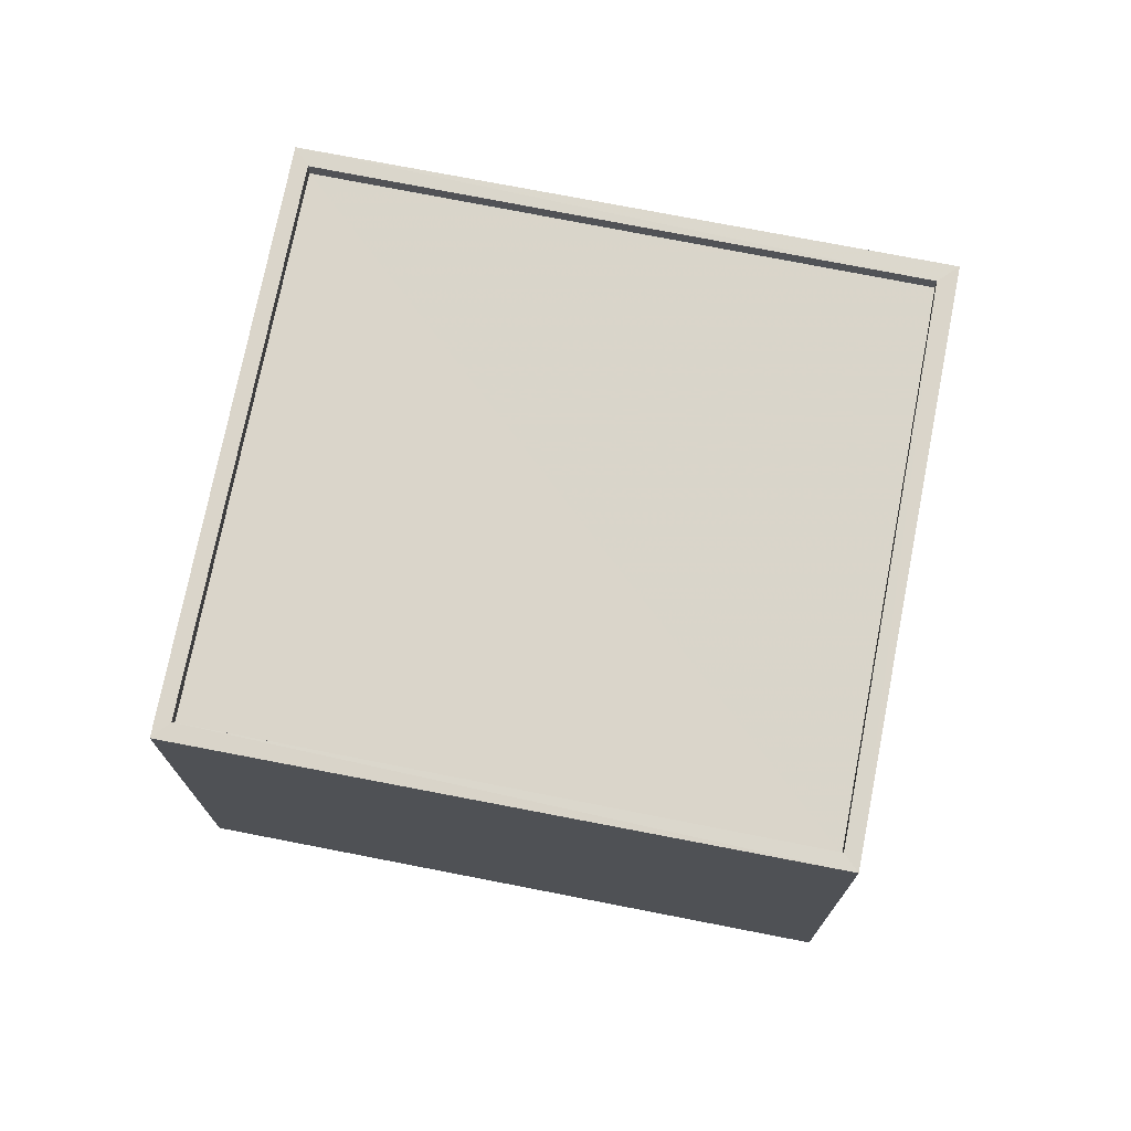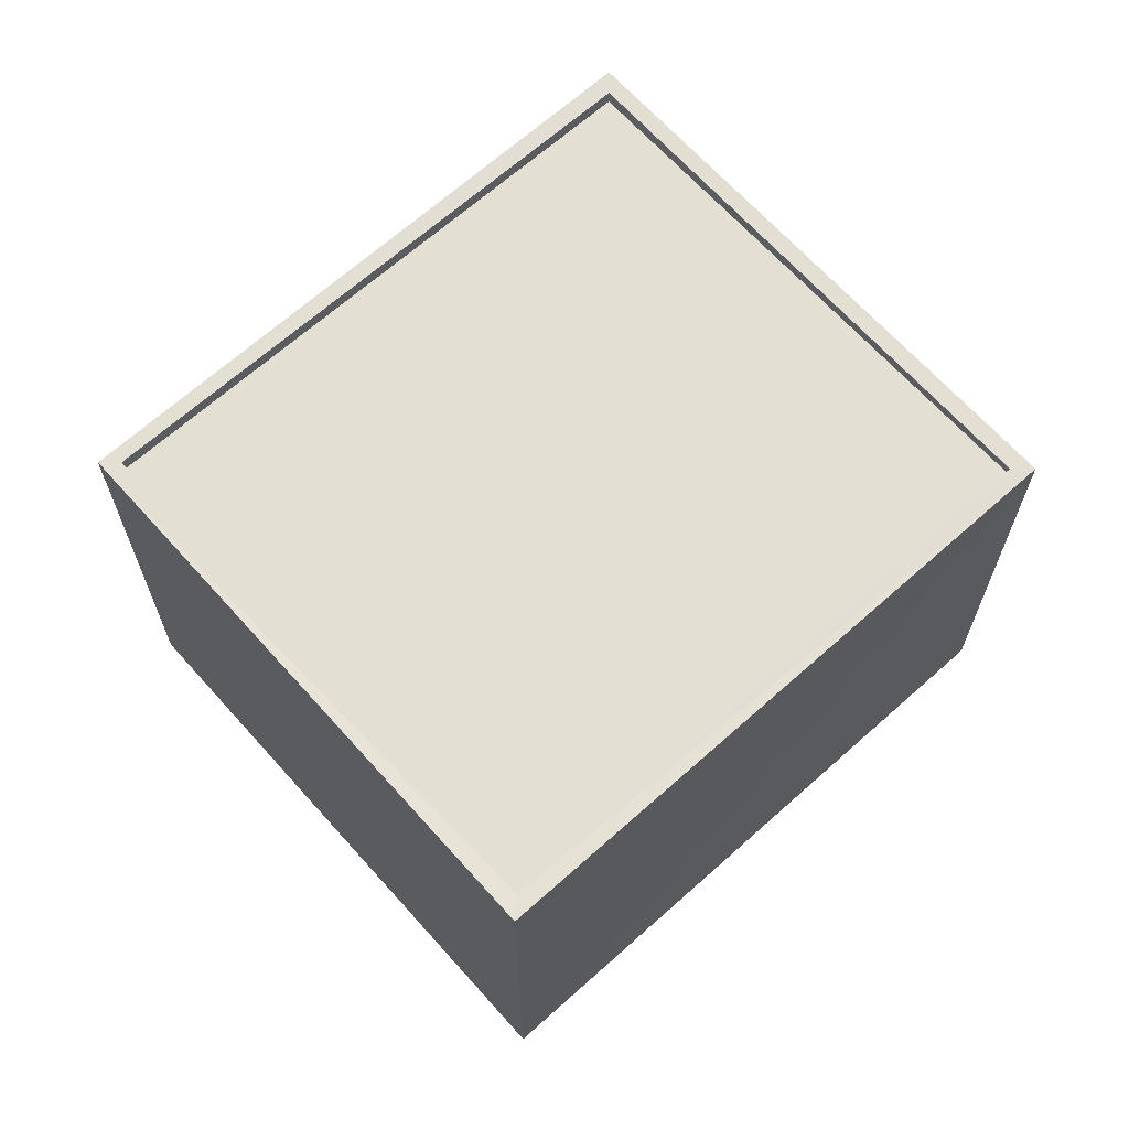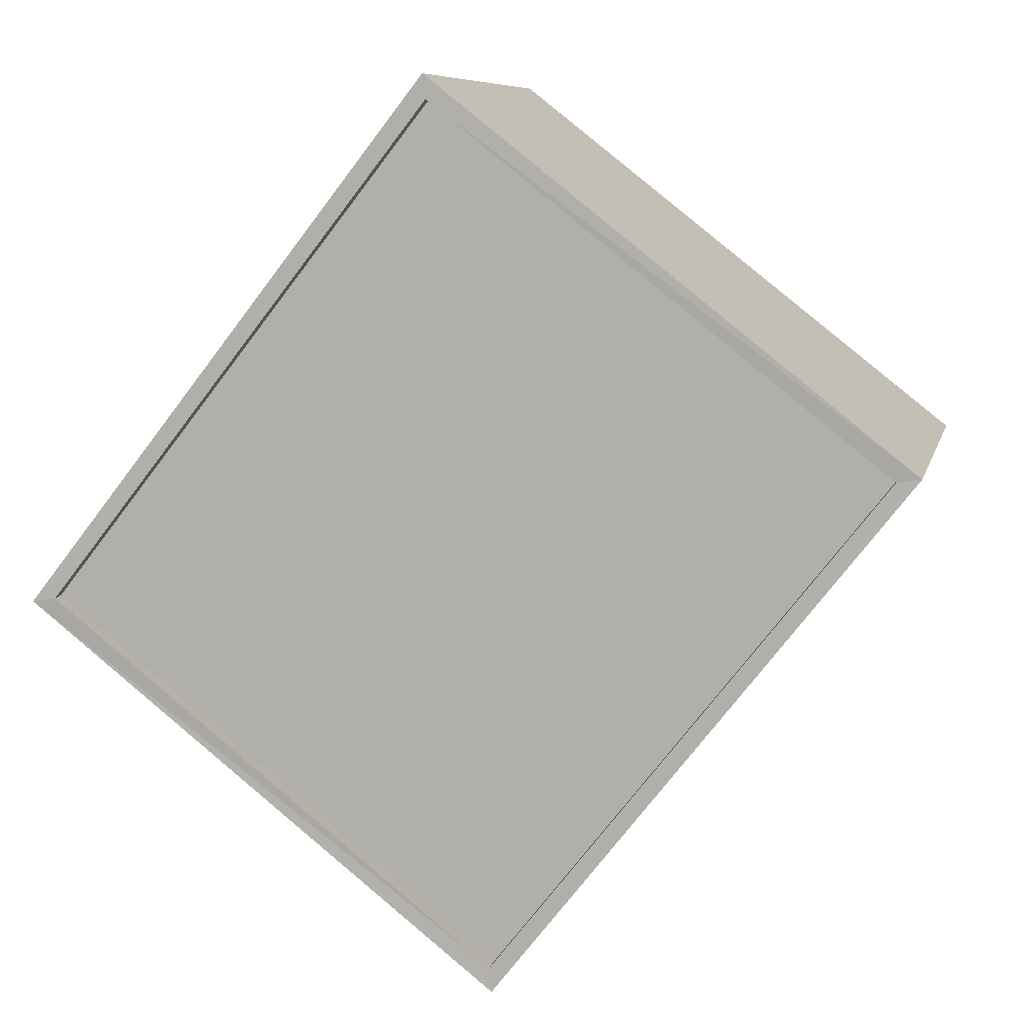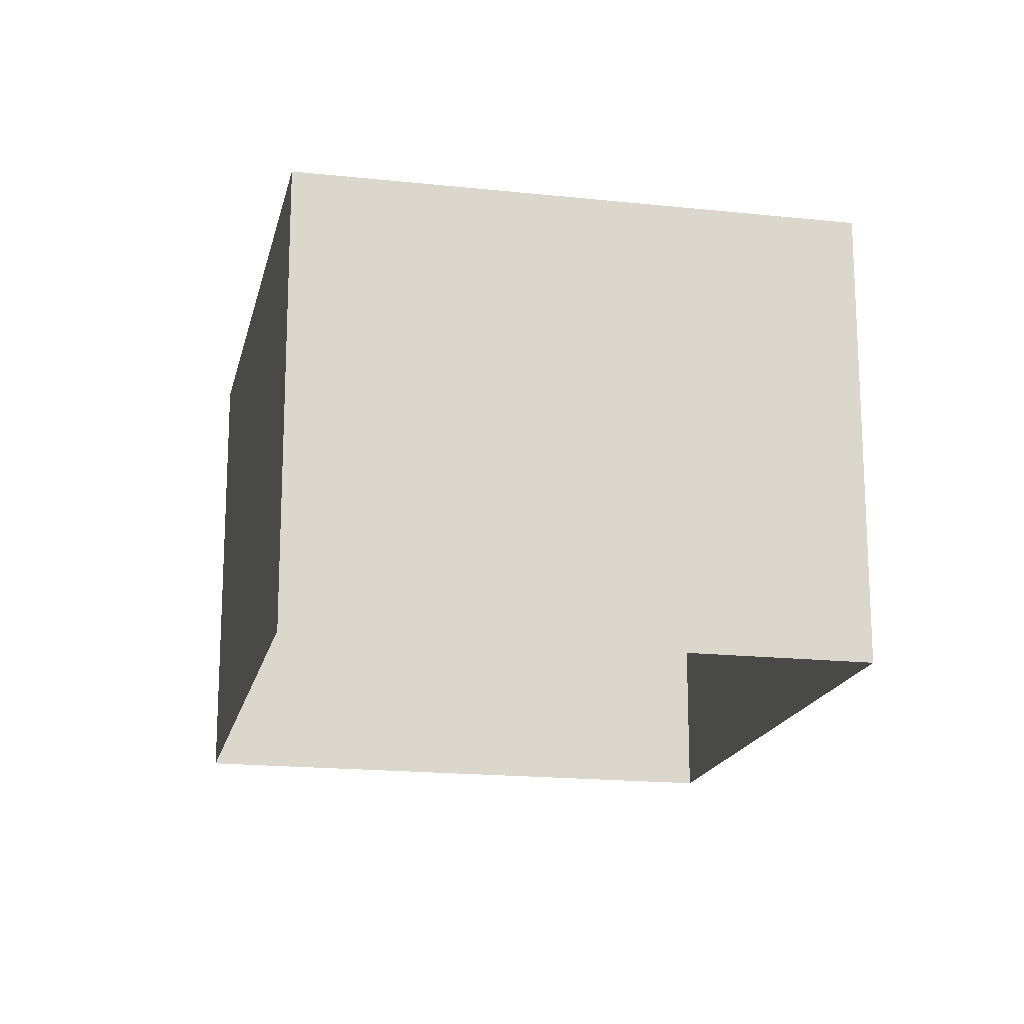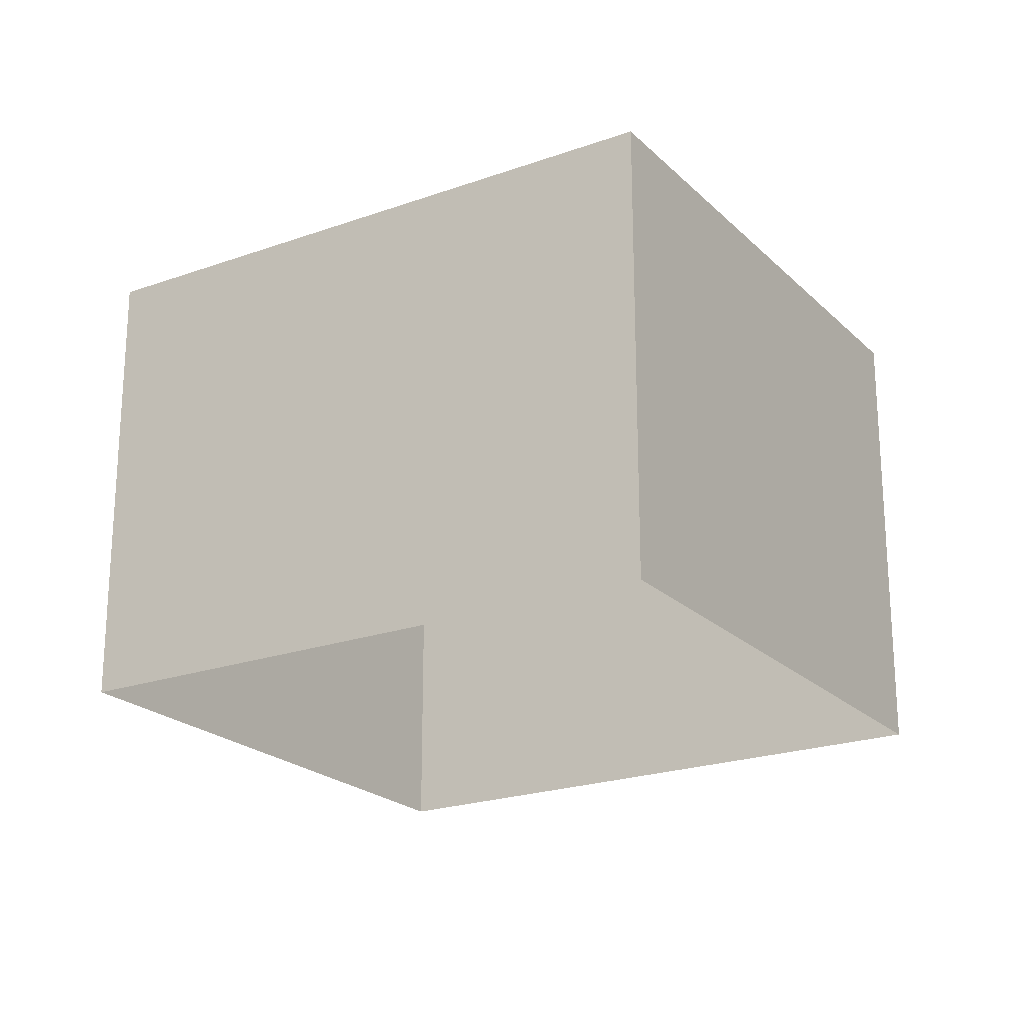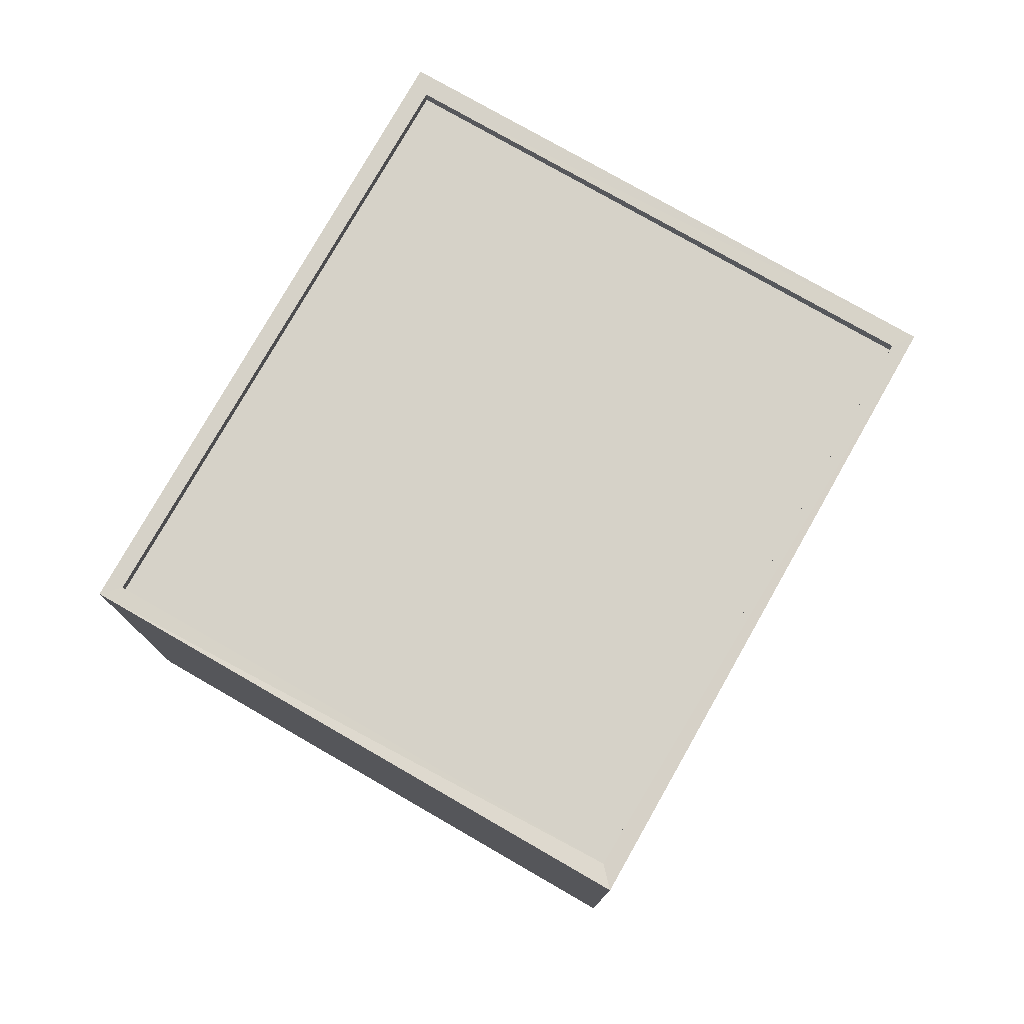
<metadata>
{"format":"obj","ext":"obj","renderer":"f3d","projection":"perspective","resolution":1024,"background":"white","views":[{"elev":74.3,"azim":-117.0,"up":"+Z"},{"elev":67.0,"azim":-170.0,"up":"+Z"},{"elev":7.9,"azim":12.5,"up":"+Y"},{"elev":-17.5,"azim":-50.1,"up":"+Z"},{"elev":-22.0,"azim":83.9,"up":"+Z"},{"elev":78.2,"azim":171.5,"up":"+Z"}]}
</metadata>
<code>
v 1.198e+05 7.865e+05 21.15
v 1.198e+05 7.865e+05 21.15
v 1.198e+05 7.865e+05 21.14
v 1.198e+05 7.865e+05 21.14
v 1.198e+05 7.865e+05 29.31
v 1.198e+05 7.865e+05 29.3
v 1.198e+05 7.865e+05 29.3
v 1.198e+05 7.865e+05 29.31
v 1.198e+05 7.865e+05 29.56
v 1.198e+05 7.865e+05 29.55
v 1.198e+05 7.865e+05 29.55
v 1.198e+05 7.865e+05 29.55
v 1.198e+05 7.865e+05 29.56
v 1.198e+05 7.865e+05 29.56
v 1.198e+05 7.865e+05 29.56
v 1.198e+05 7.865e+05 29.55
f 1 2 3
f 4 1 3
f 5 6 7
f 8 5 7
f 9 10 11
f 12 13 14
f 12 11 10
f 9 11 15
f 16 12 14
f 11 12 16
f 14 13 9
f 15 14 9
f 14 8 7
f 16 14 7
f 11 7 6
f 11 16 7
f 15 6 5
f 15 11 6
f 15 5 8
f 14 15 8
f 10 4 3
f 12 10 3
f 9 1 4
f 10 9 4
f 9 2 1
f 9 13 2
f 13 3 2
f 13 12 3

</code>
